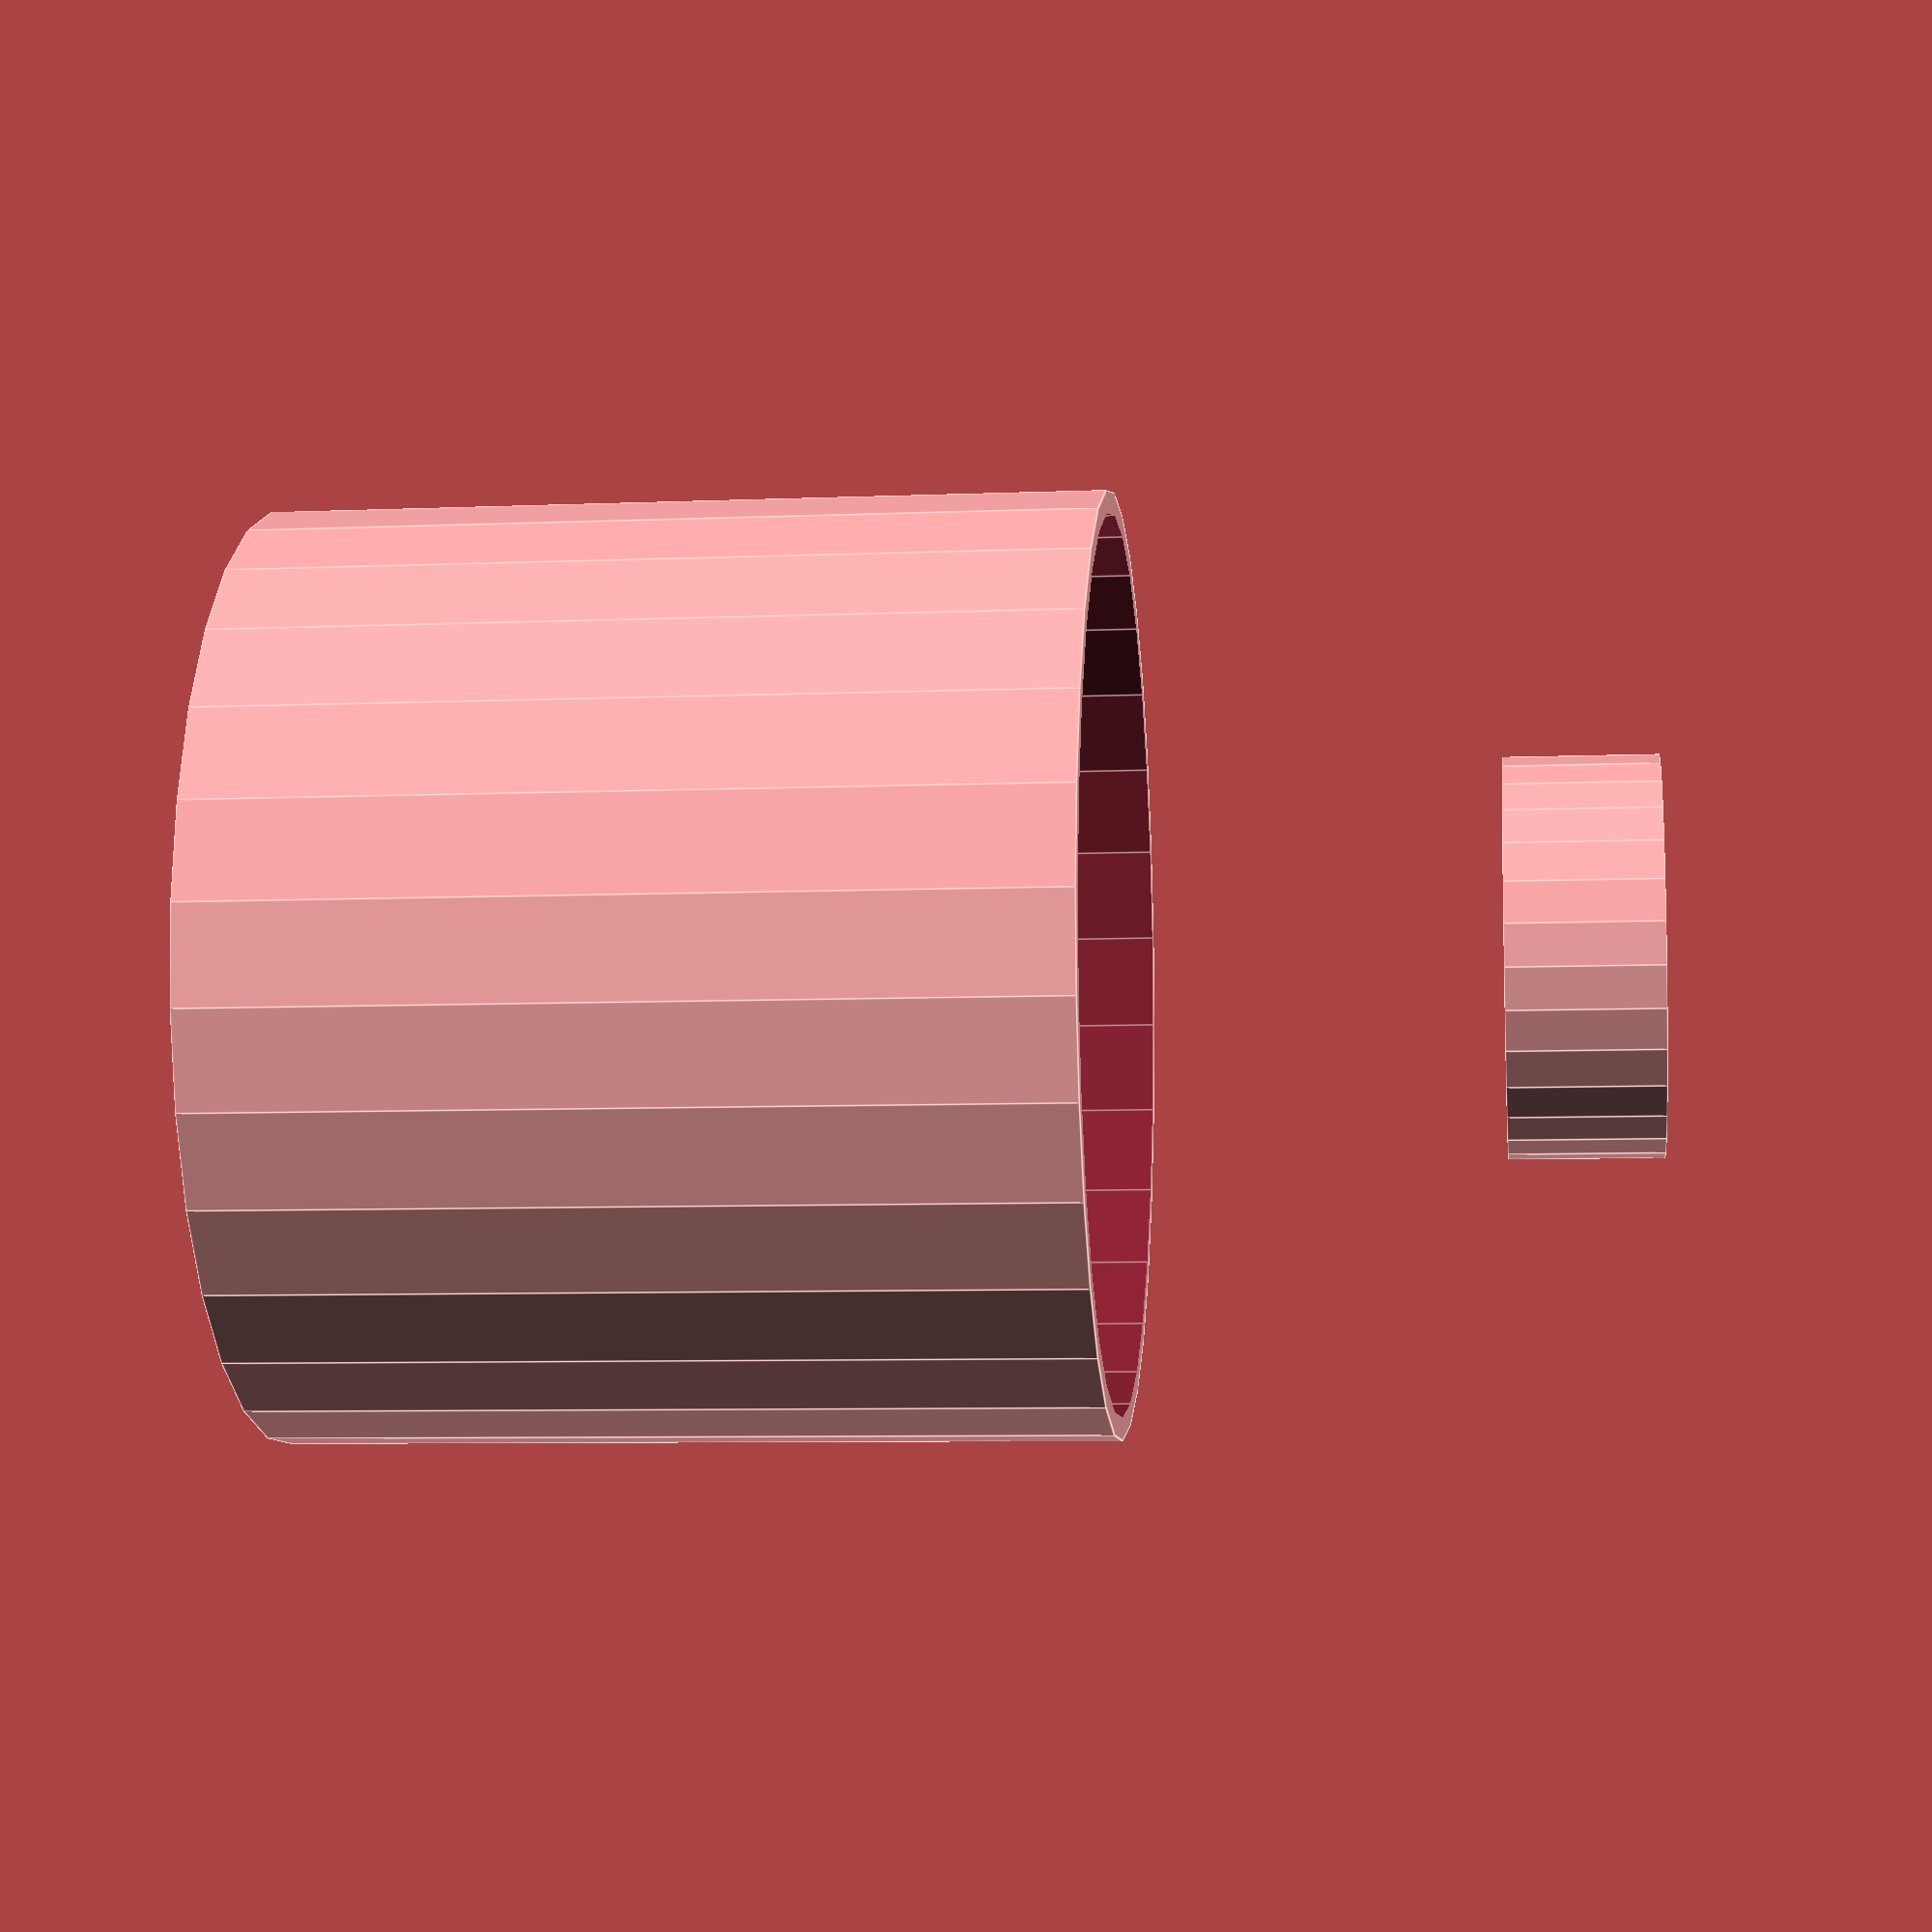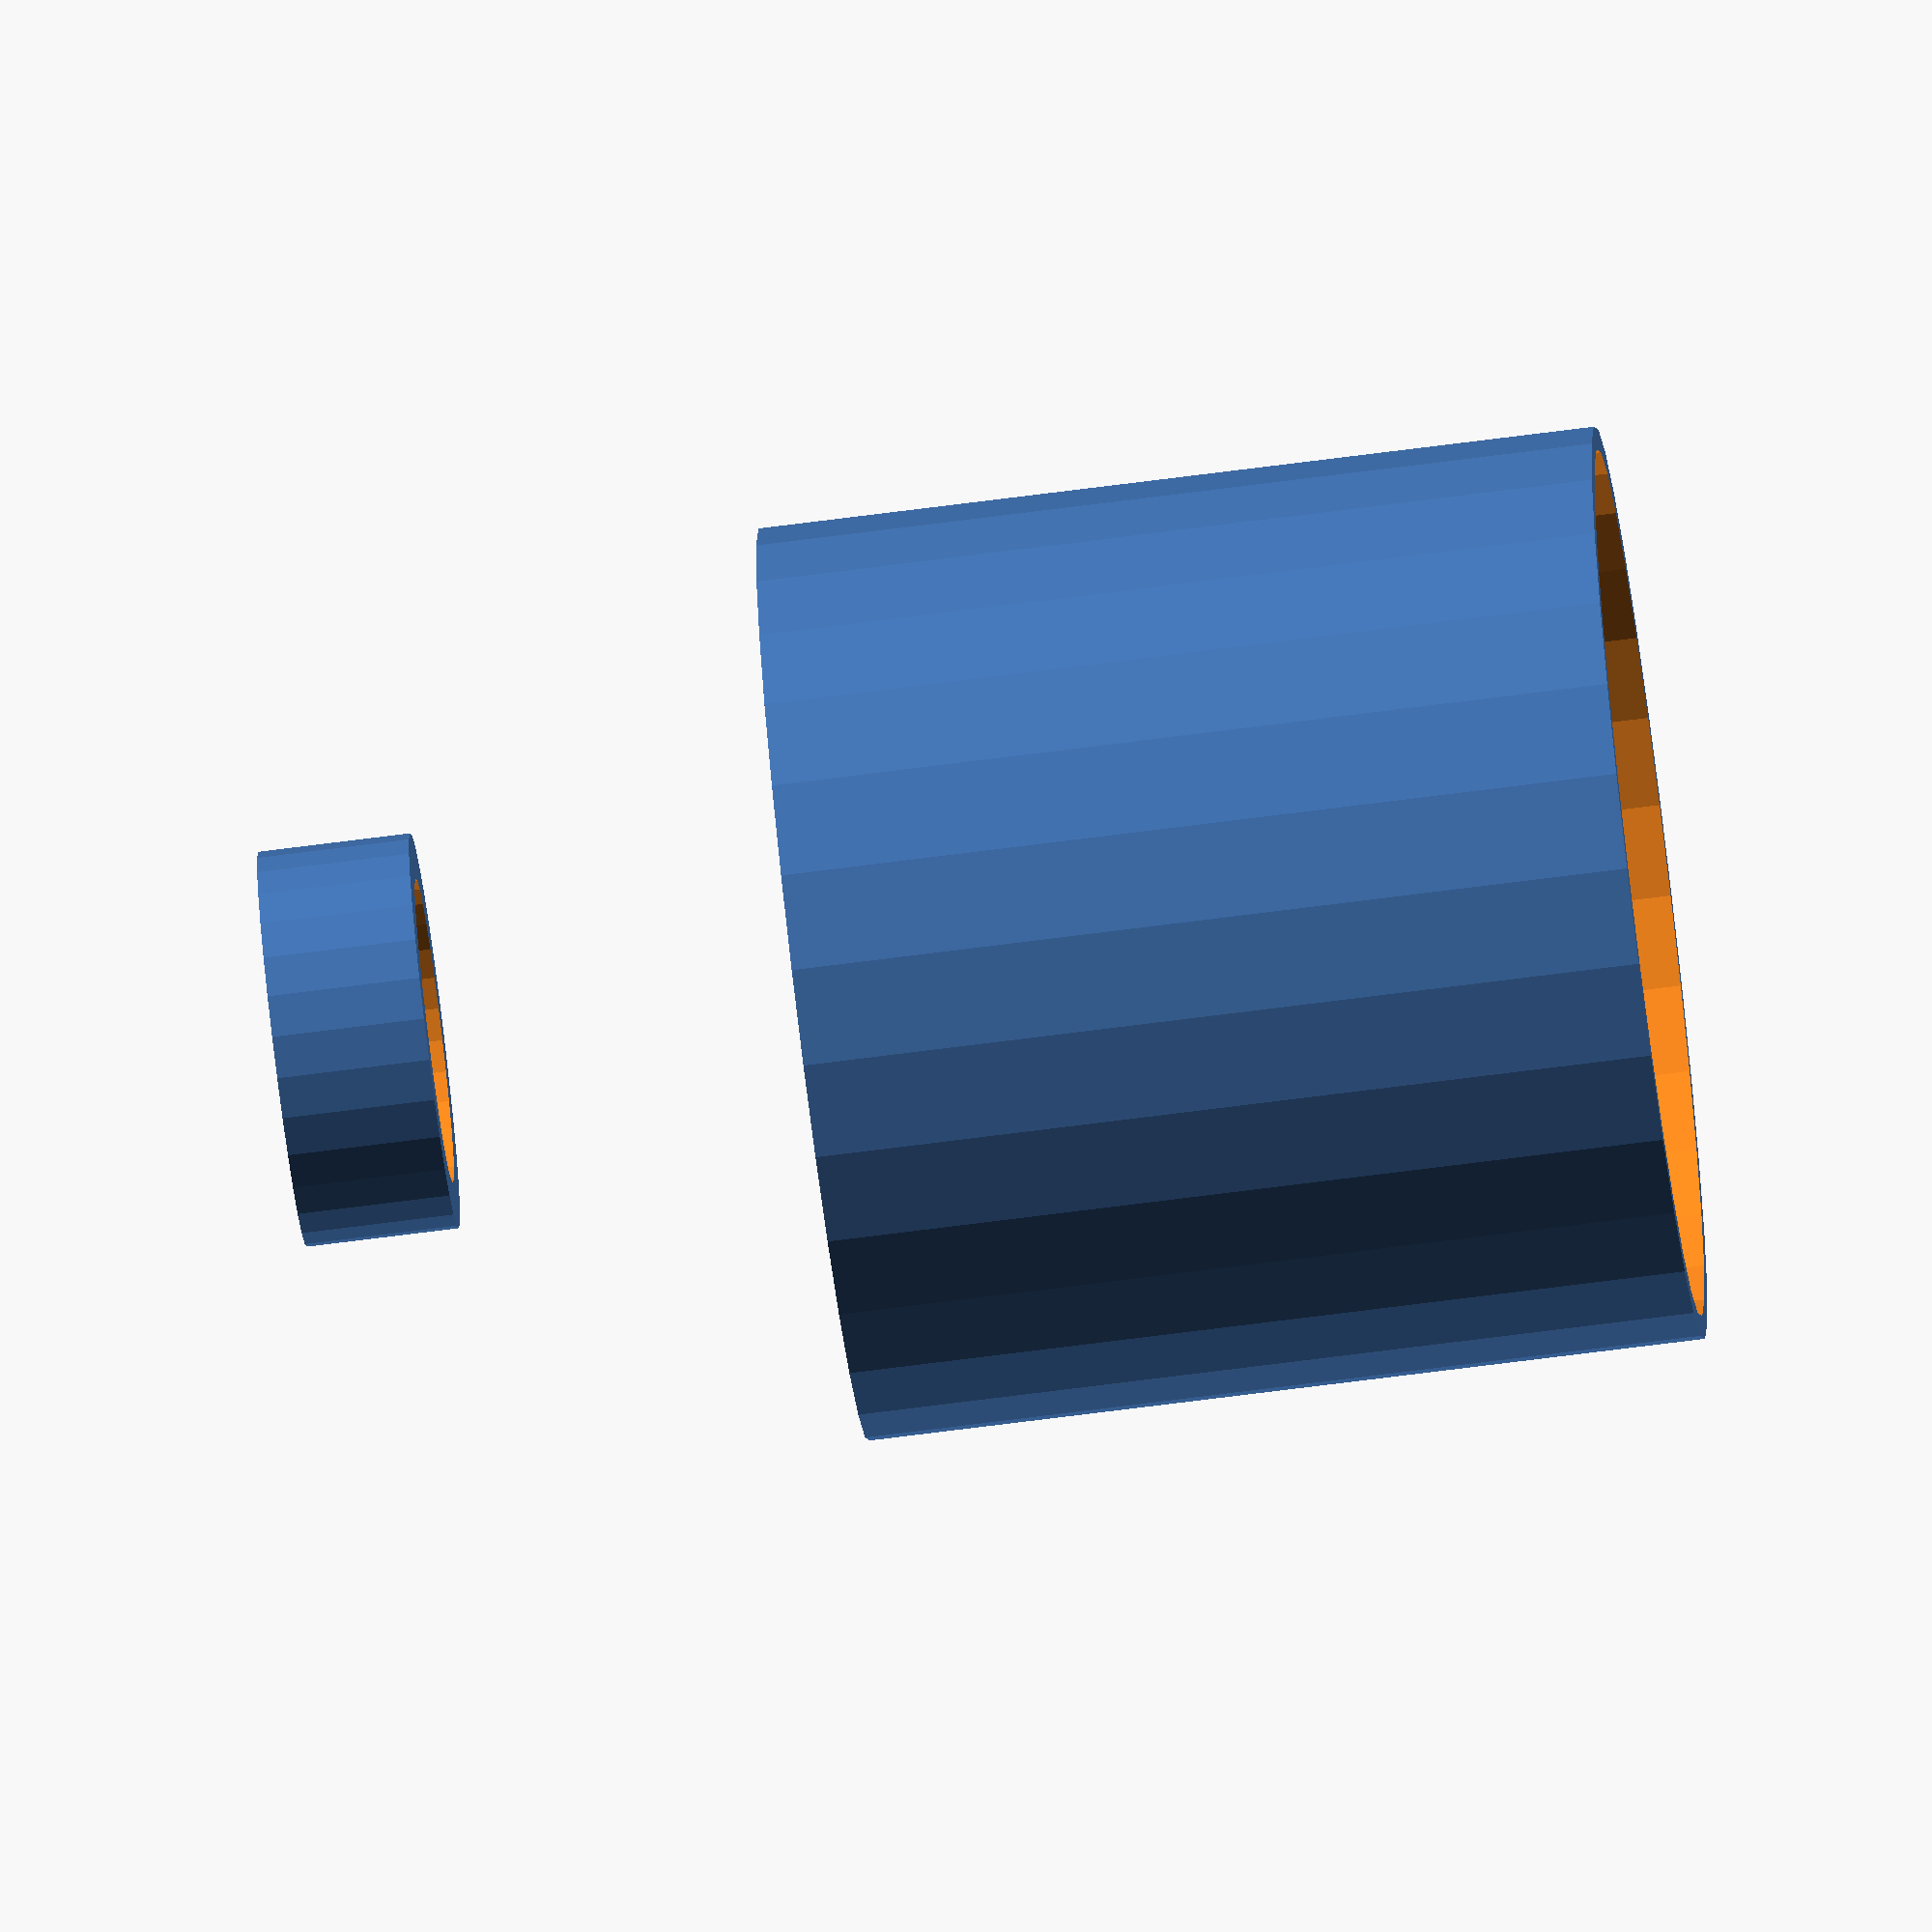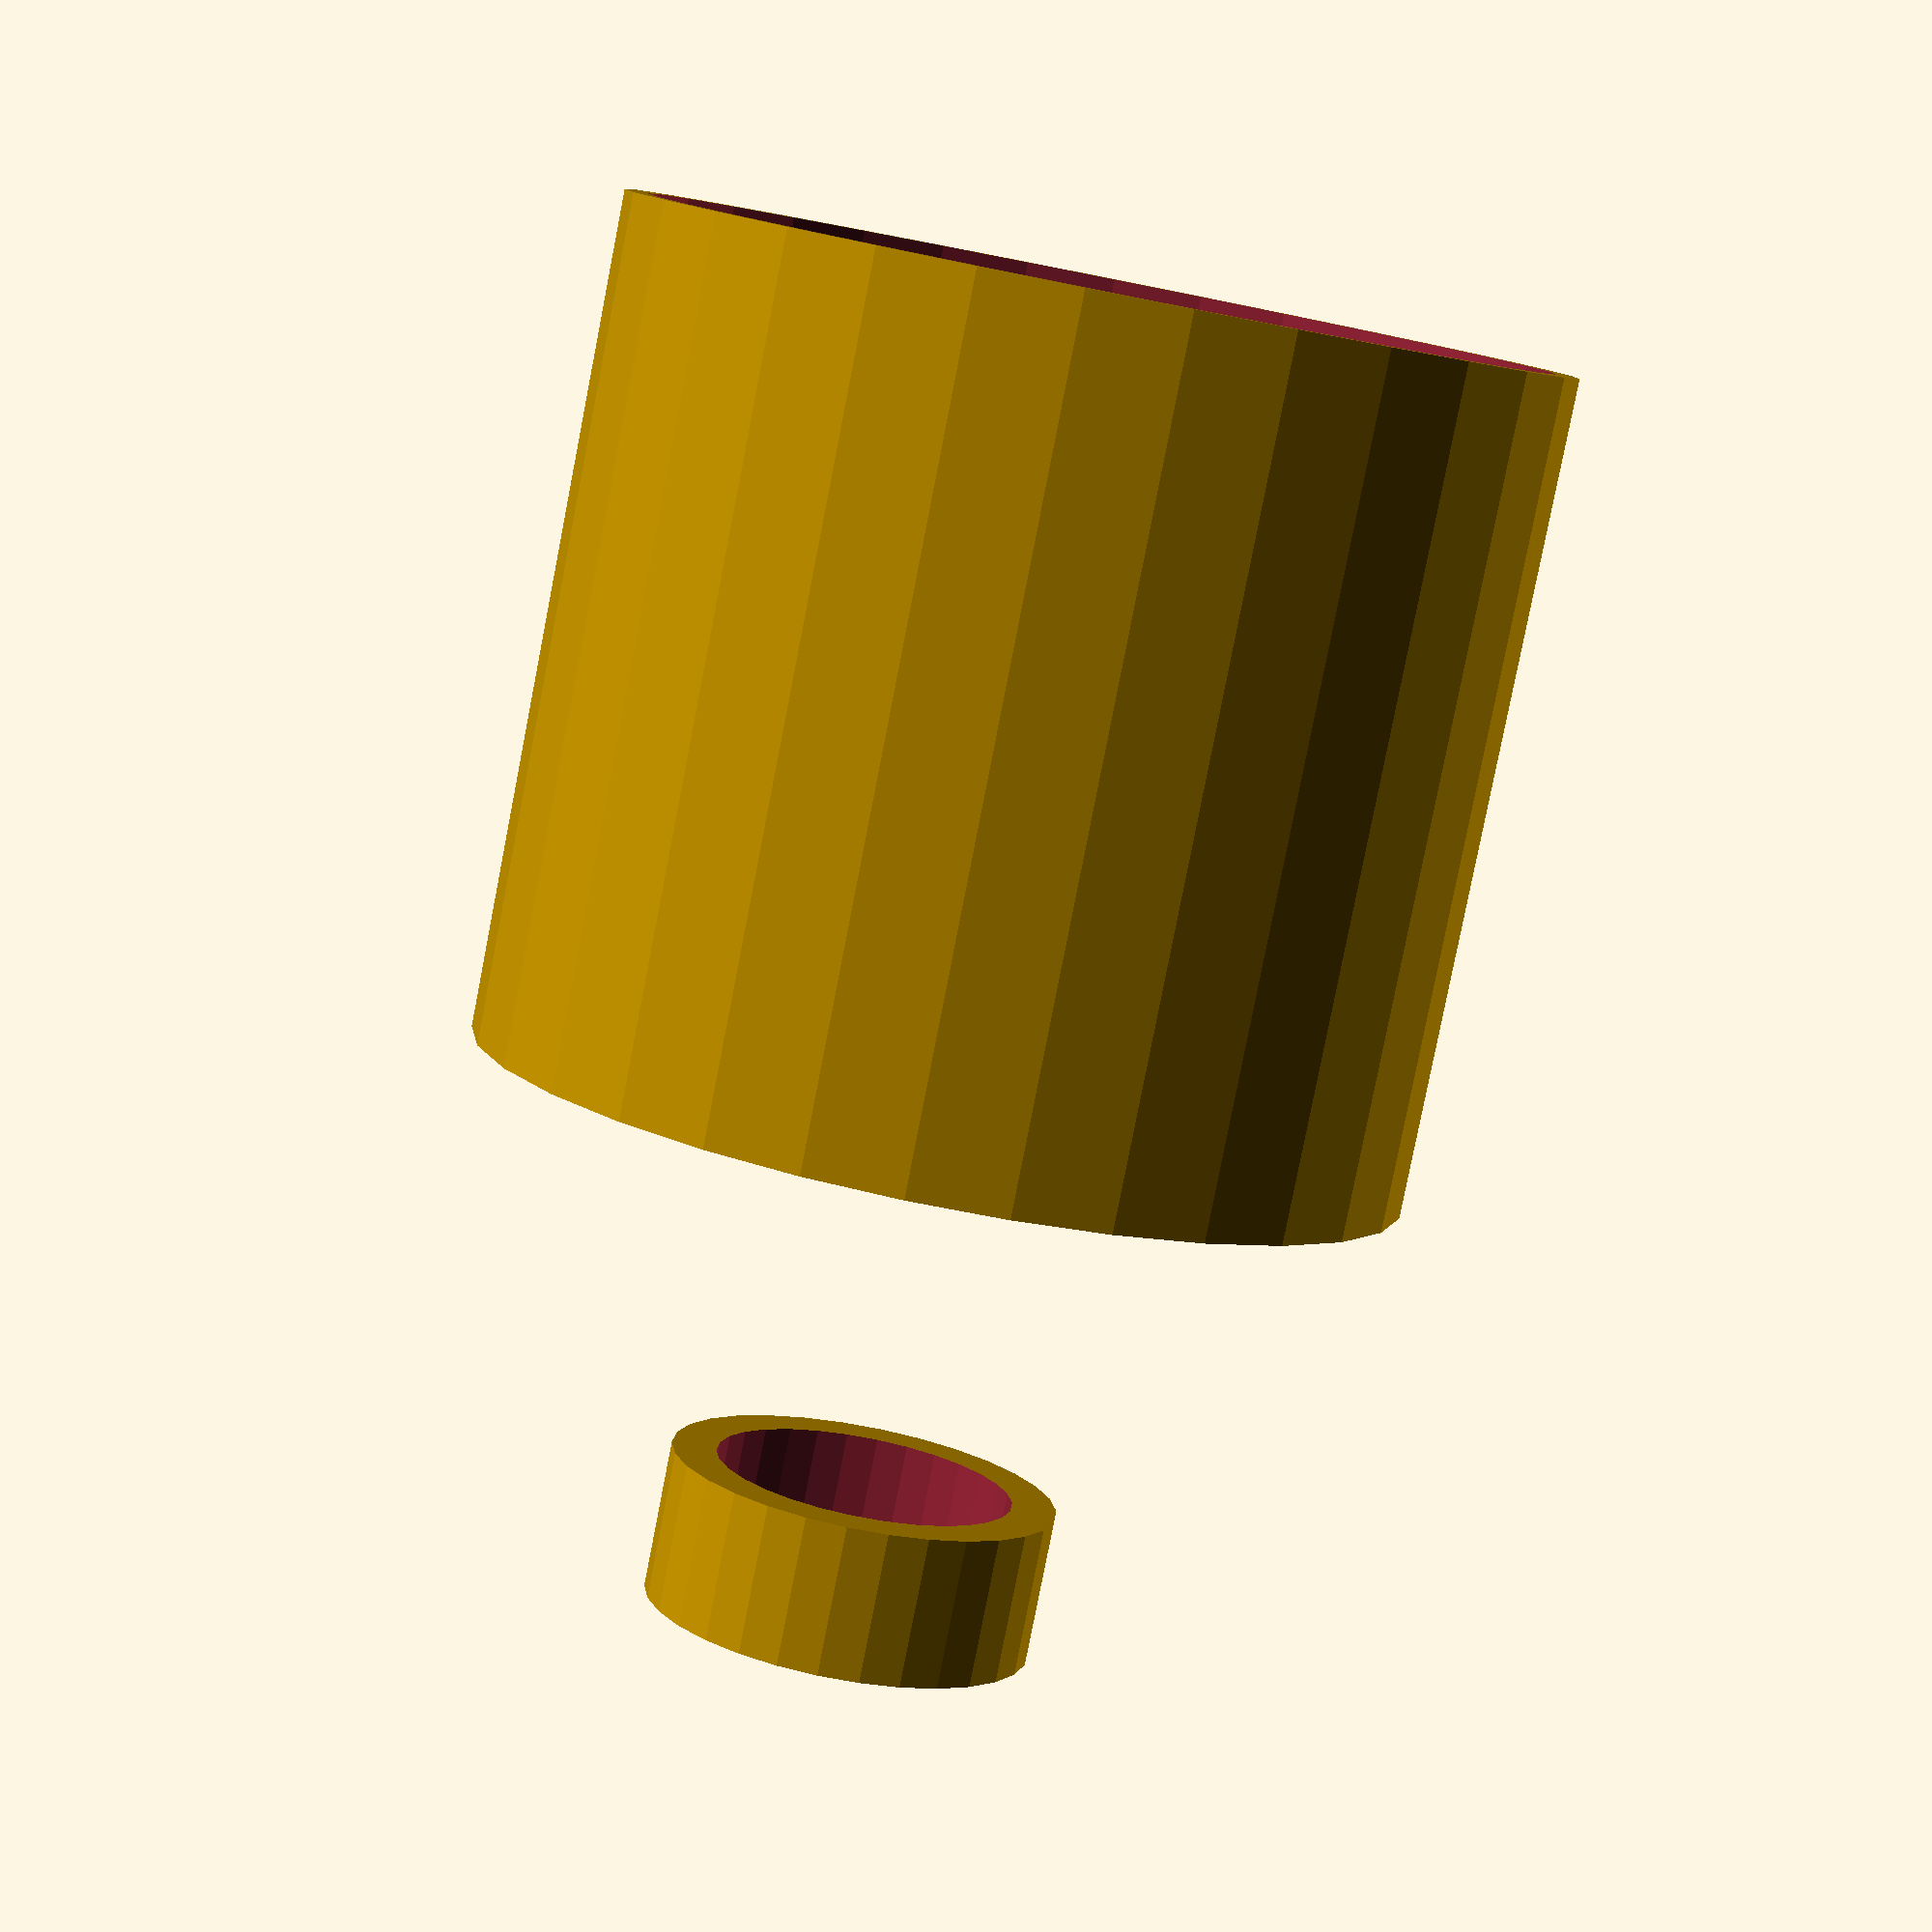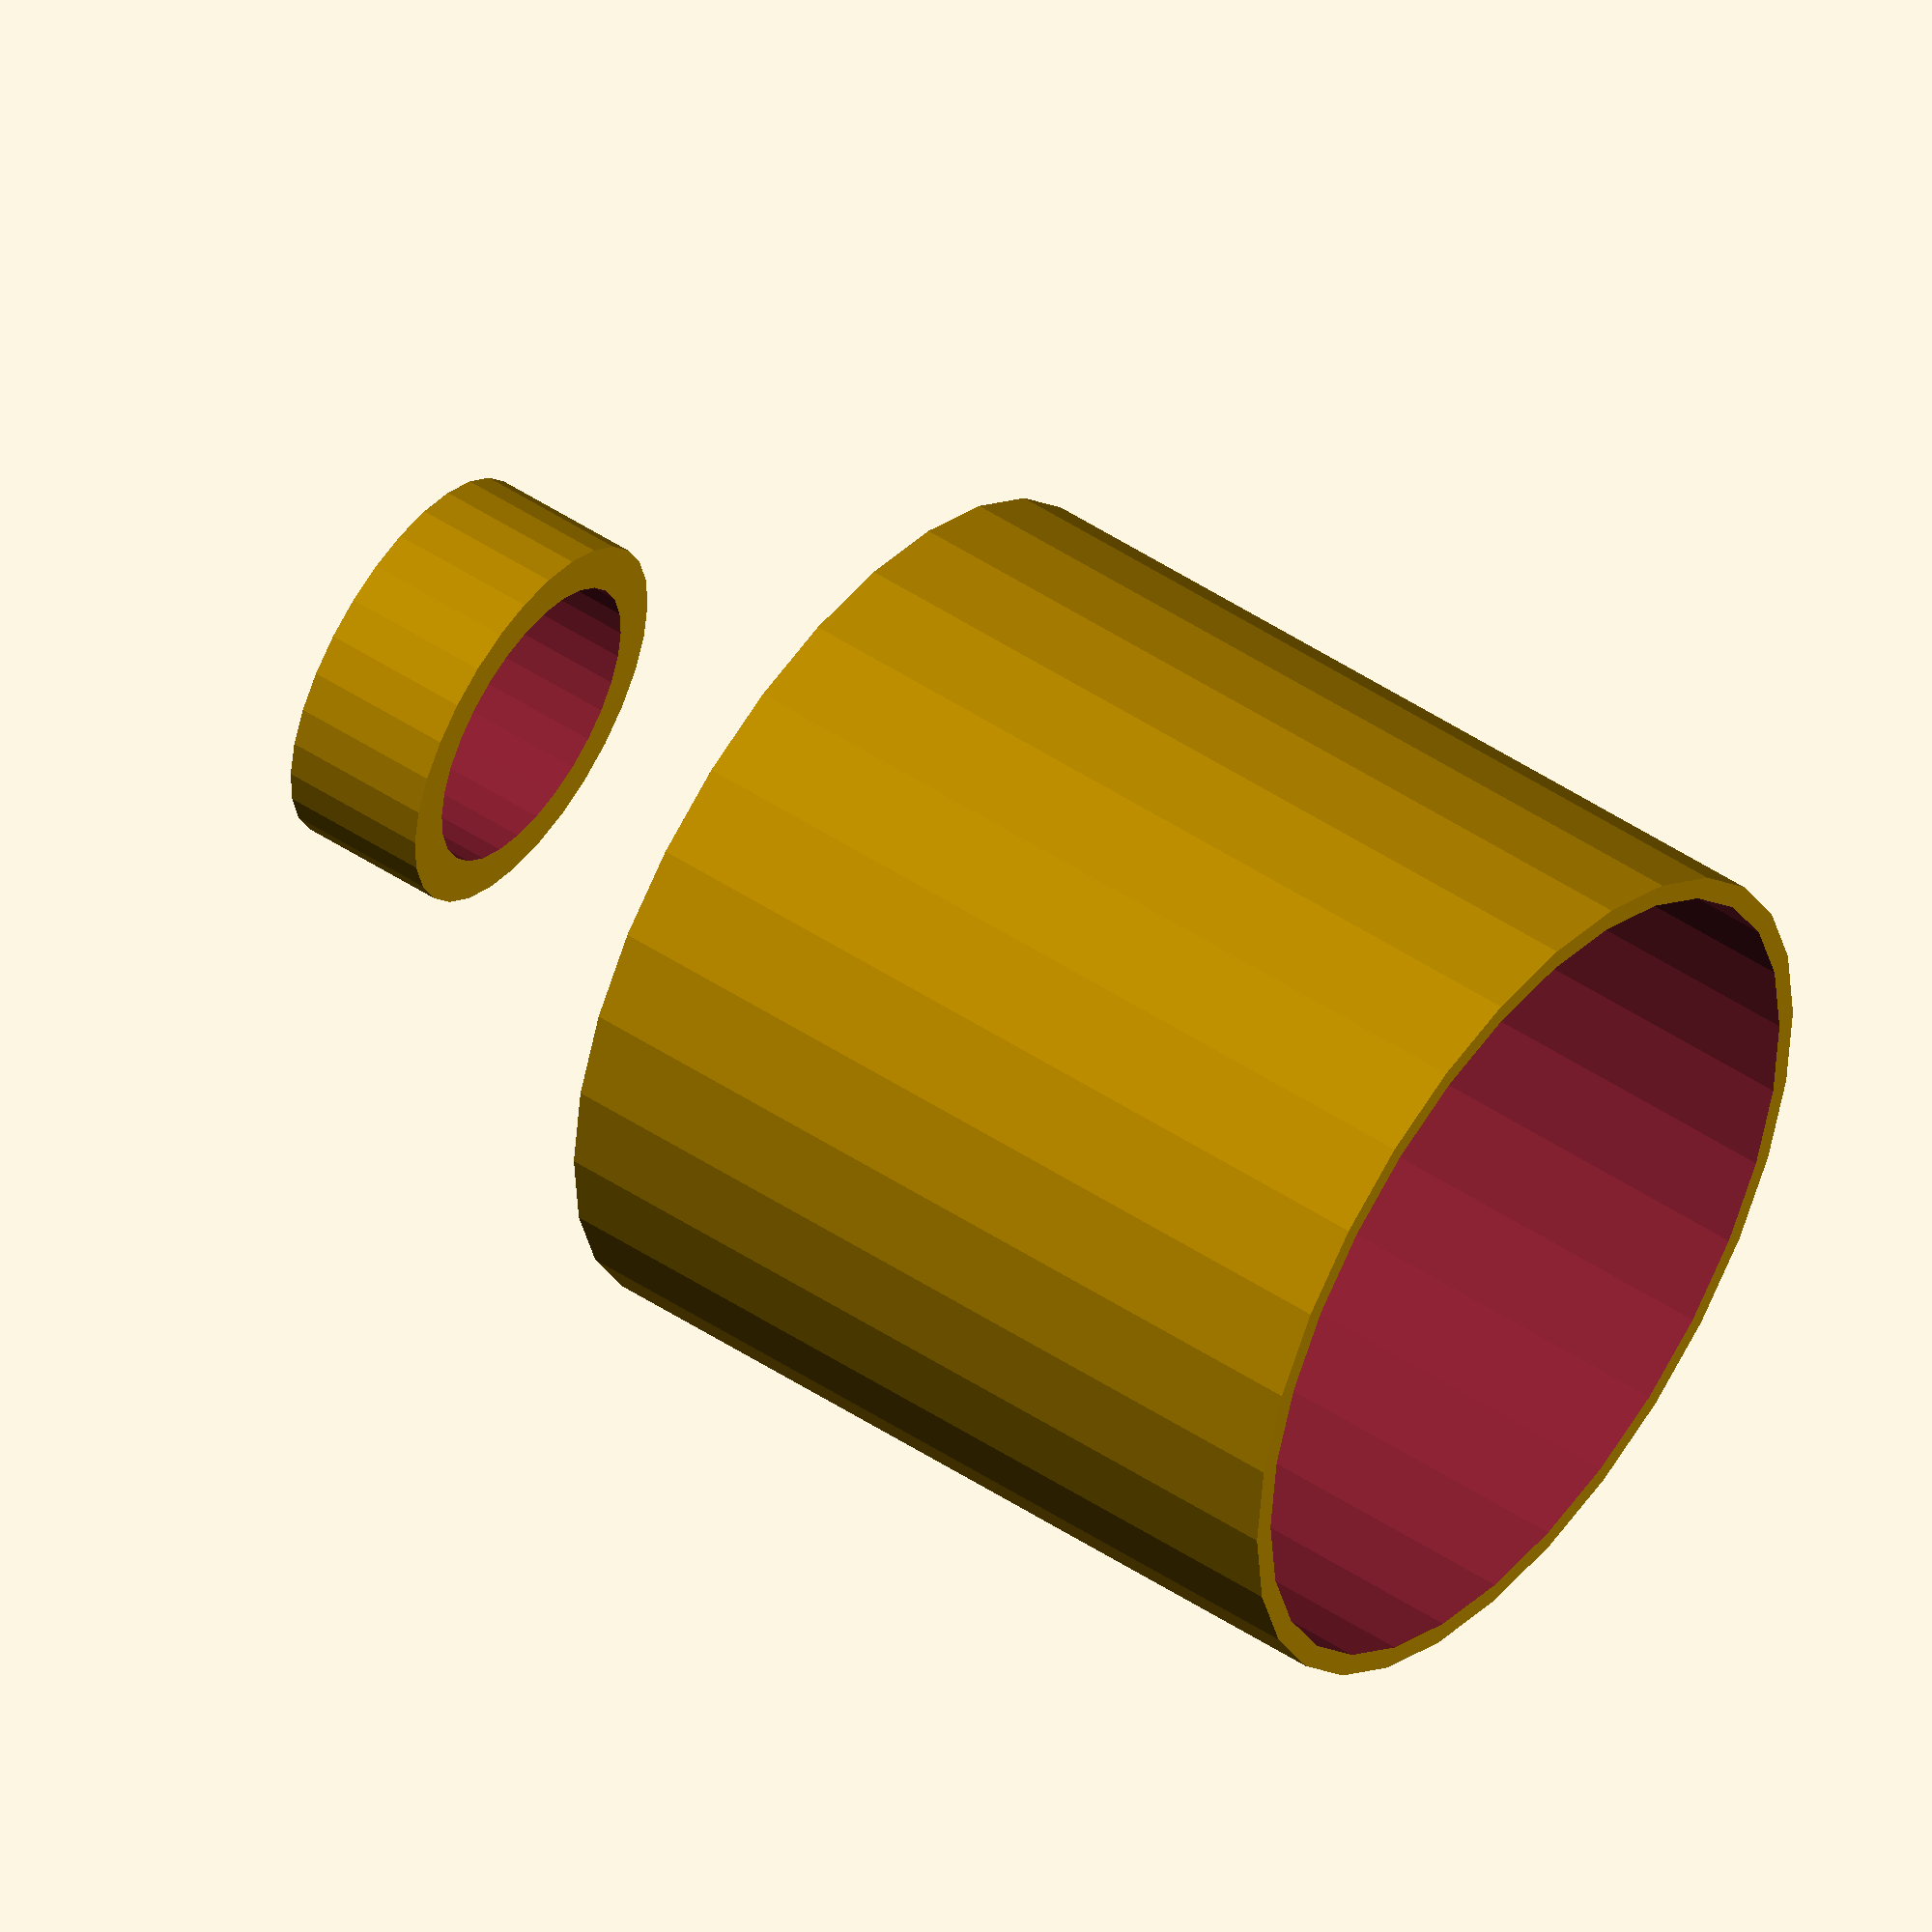
<openscad>
blower_w = 59;
blower_h = 55;
blower_length = 55;
walls = 3;

// tee-end
translate([0,0,80]){
	difference(){
		cylinder(r=(26/2), h=10);
		
		// hole
		translate([0,0,-1]){
			cylinder(r=(26/2) - walls, h=10 + 2);
		}
	}
}


// blower-end
difference(){
	resize(newsize=[blower_w + walls, blower_h + walls, blower_length]){
		cylinder(r=(blower_w/2), h=blower_length);
	}

	// blower-end hole
	translate([0,0,-1]){
		resize(newsize=[blower_w, blower_h, blower_length + 2]){
			cylinder(r=(blower_w/2), h=blower_length);
		}
	}
}

</openscad>
<views>
elev=7.3 azim=278.1 roll=276.8 proj=p view=edges
elev=249.7 azim=114.0 roll=82.6 proj=o view=solid
elev=260.8 azim=170.1 roll=11.1 proj=p view=solid
elev=309.6 azim=309.4 roll=125.8 proj=o view=wireframe
</views>
